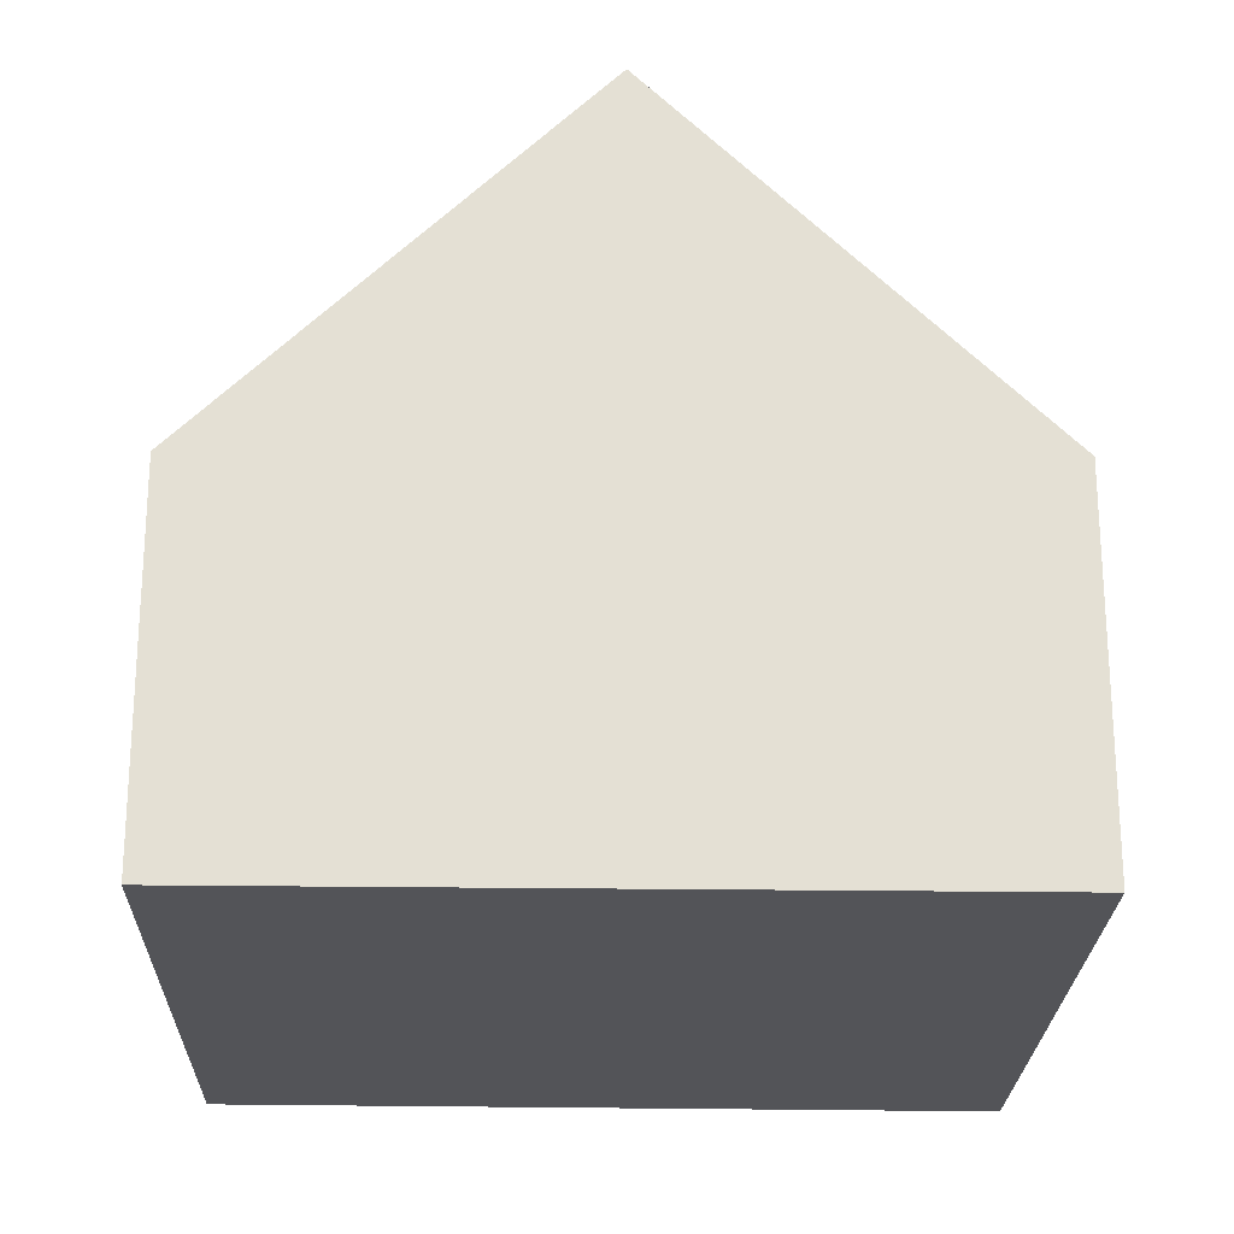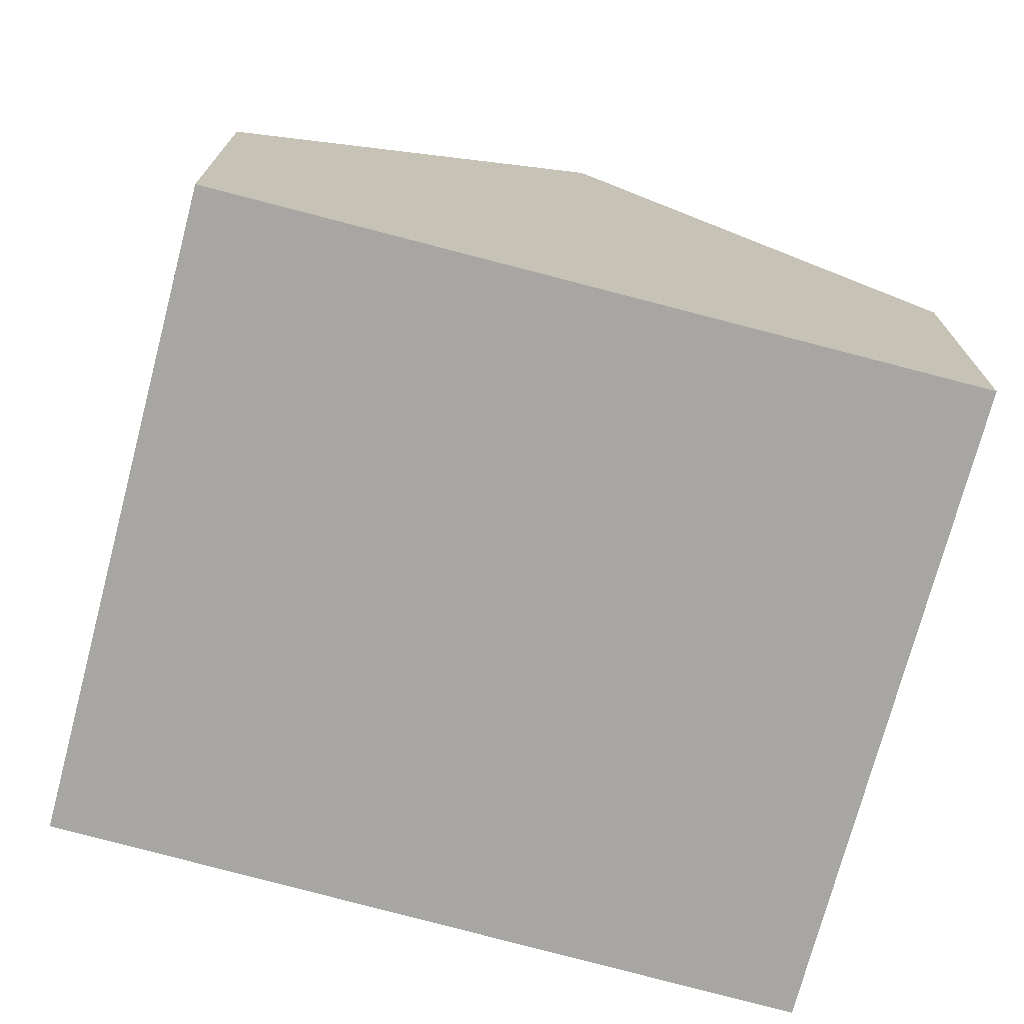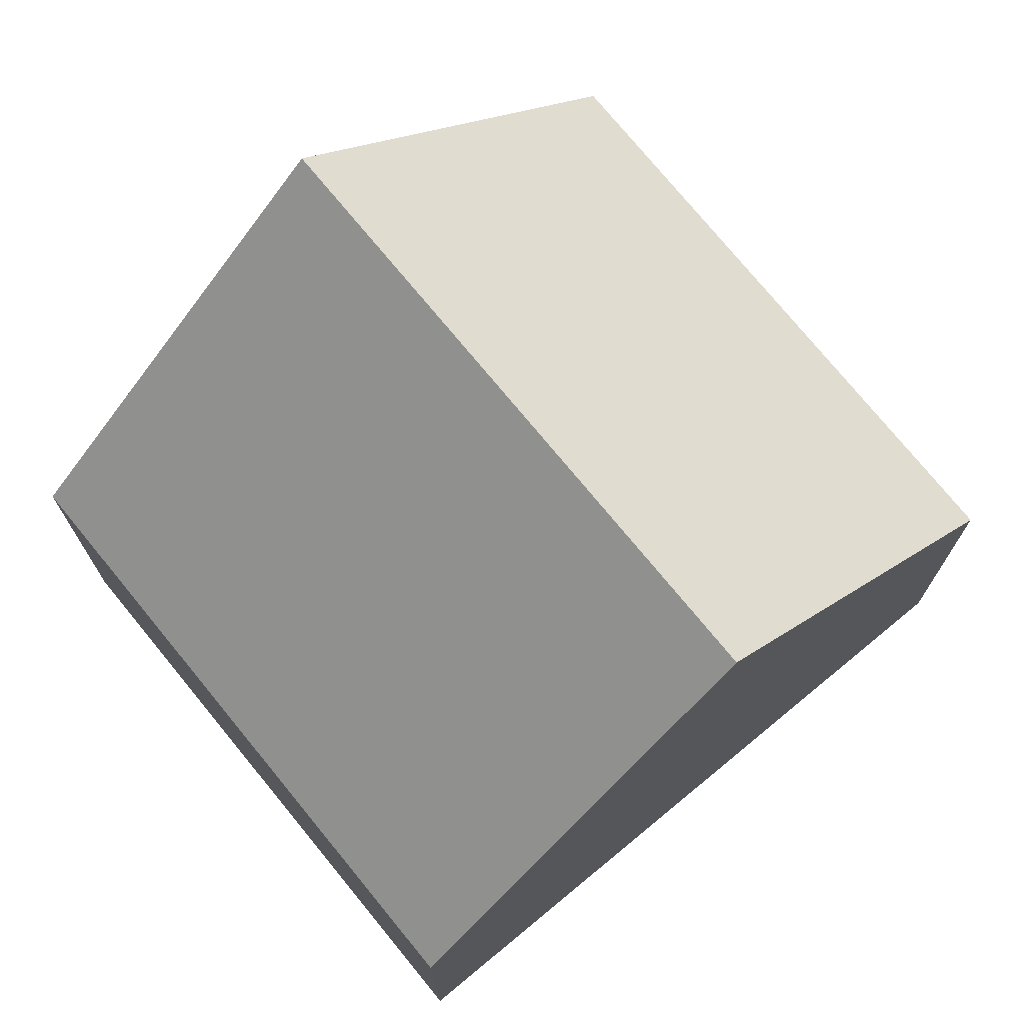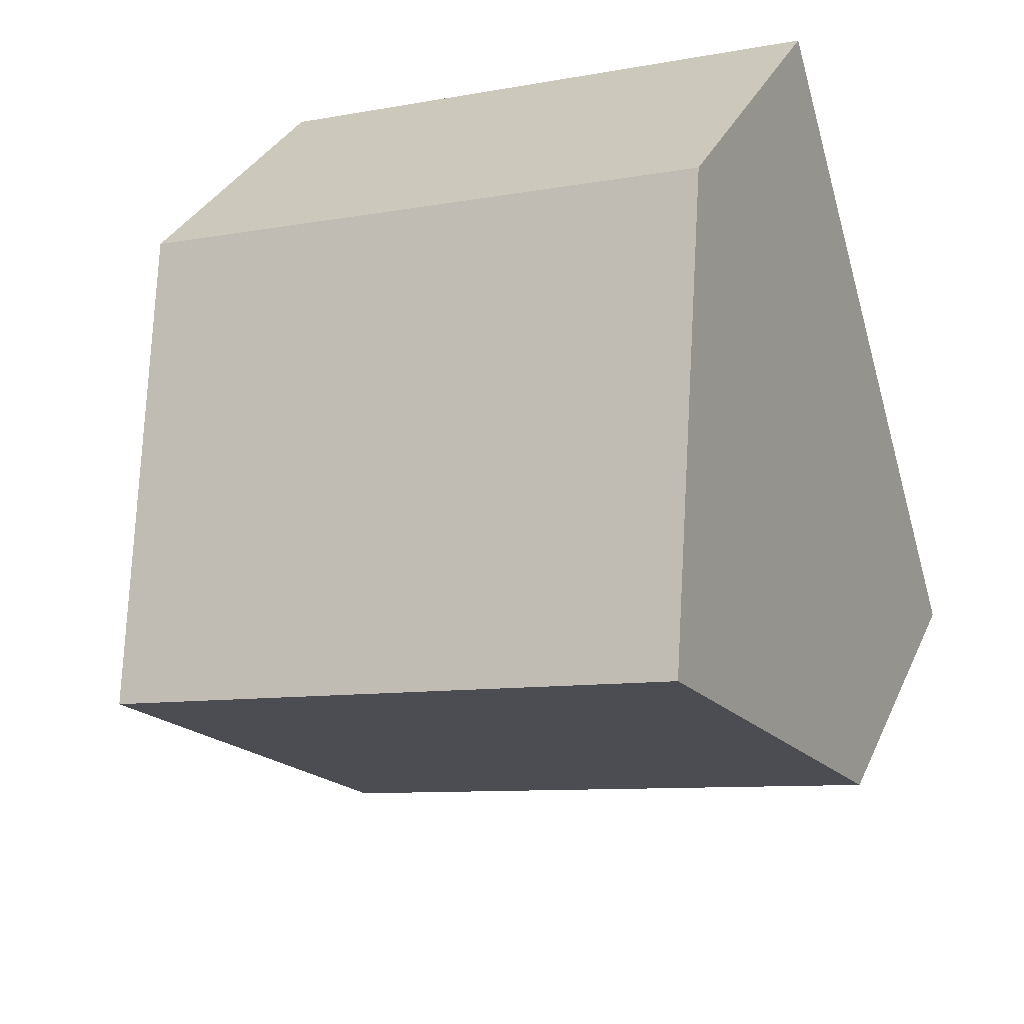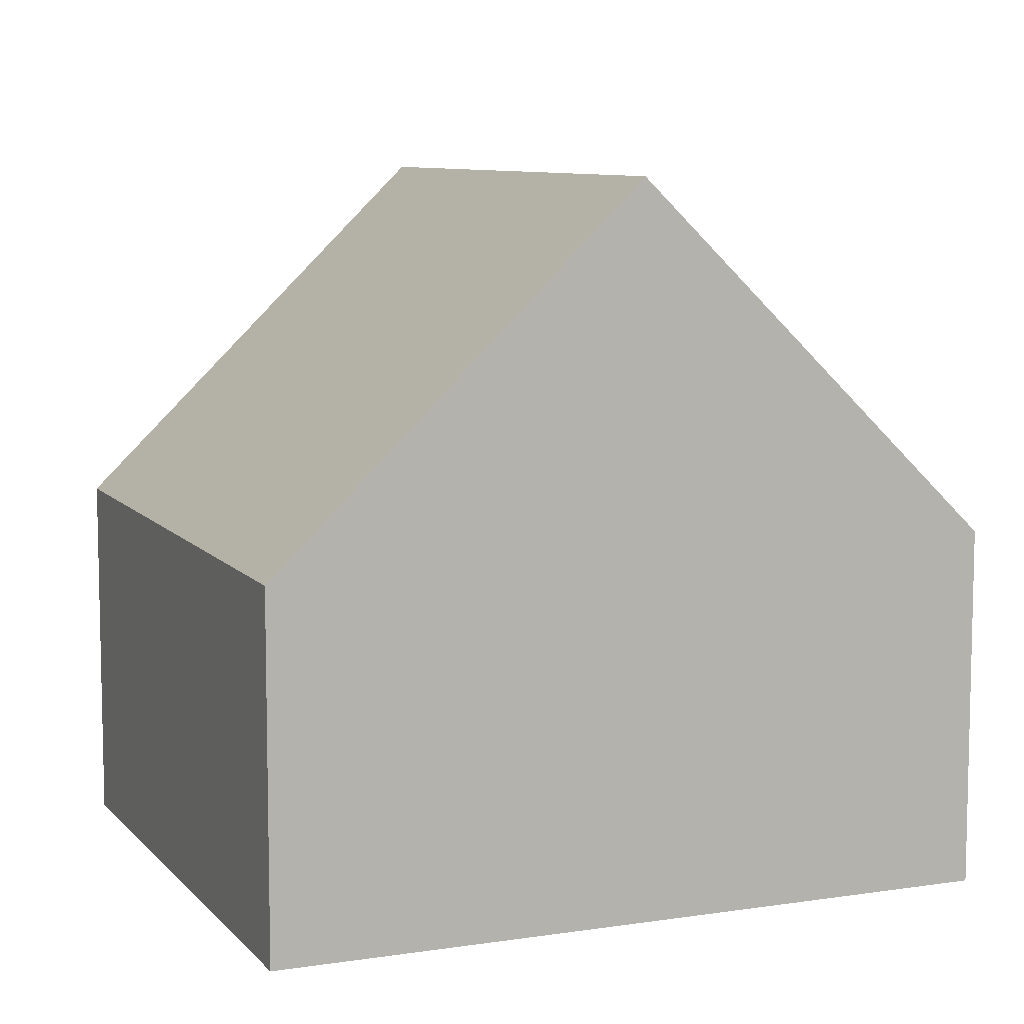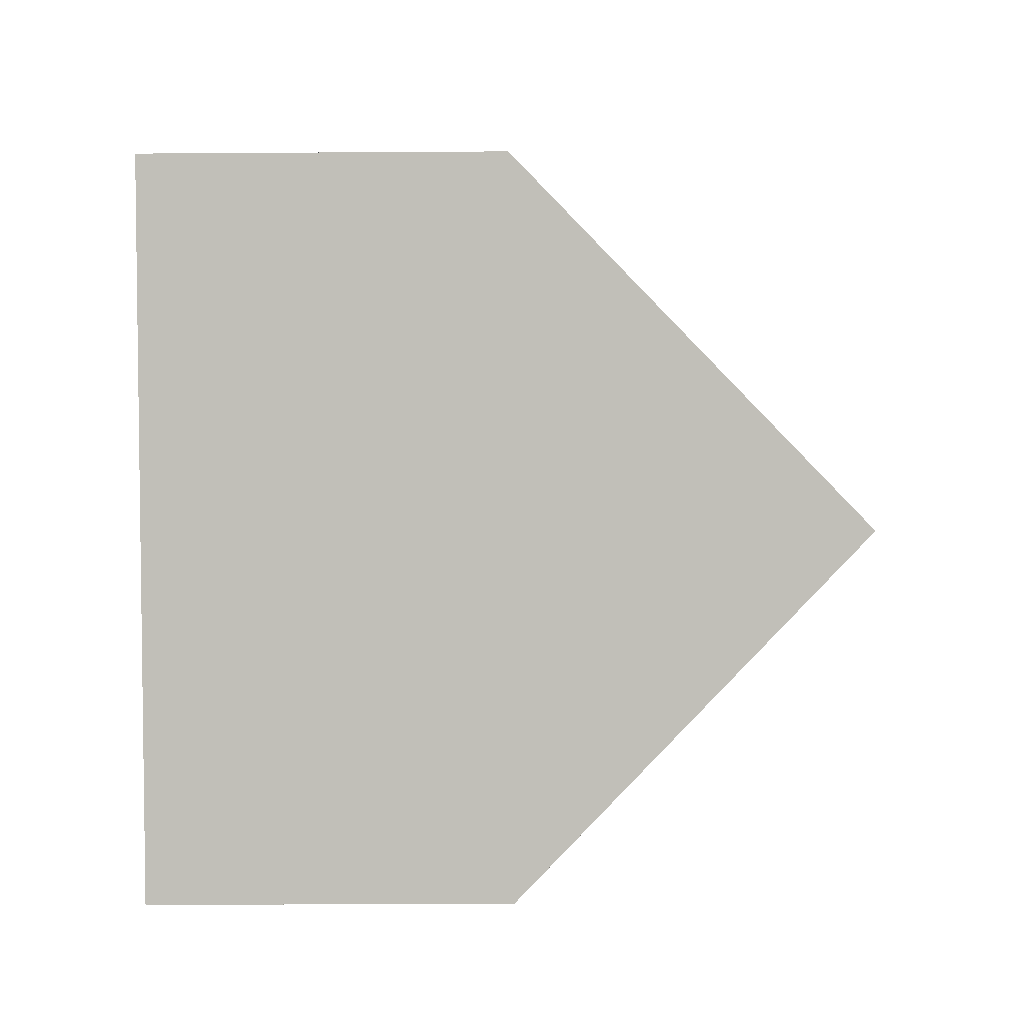
<metadata>
{"format":"obj","ext":"obj","renderer":"f3d","projection":"perspective","resolution":1024,"background":"white","views":[{"elev":-23.6,"azim":-74.5,"up":"+Y"},{"elev":-74.2,"azim":-87.8,"up":"+Y"},{"elev":74.0,"azim":68.0,"up":"+Y"},{"elev":32.1,"azim":-158.8,"up":"+Z"},{"elev":8.5,"azim":-95.9,"up":"+Y"},{"elev":-14.1,"azim":90.9,"up":"+Z"}]}
</metadata>
<code>
v  3.908 3.92 0.919
v  1.177 1.976 3.883
v  4.516 1.976 2.842
v  0.592 3.92 1.953
v  3.303 1.987 -0.993
v  0 1.953 1.196e-16
v  0 0 0
v  0.592 -1.196e-16 1.953
v  1.177 -2.378e-16 3.883
v  4.516 -1.74e-16 2.842
v  3.908 -5.627e-17 0.919
v  3.303 6.08e-17 -0.993
g defaultobject
f 1 2 3
f 2 1 4
f 5 4 1
f 4 5 6
f 7 4 6
f 4 7 2
f 2 7 8
f 2 8 9
f 9 3 2
f 3 9 10
f 10 1 3
f 1 10 5
f 5 10 11
f 5 11 12
f 12 6 5
f 6 12 7
f 8 10 9
f 10 8 7
f 10 7 12
f 10 12 11

</code>
